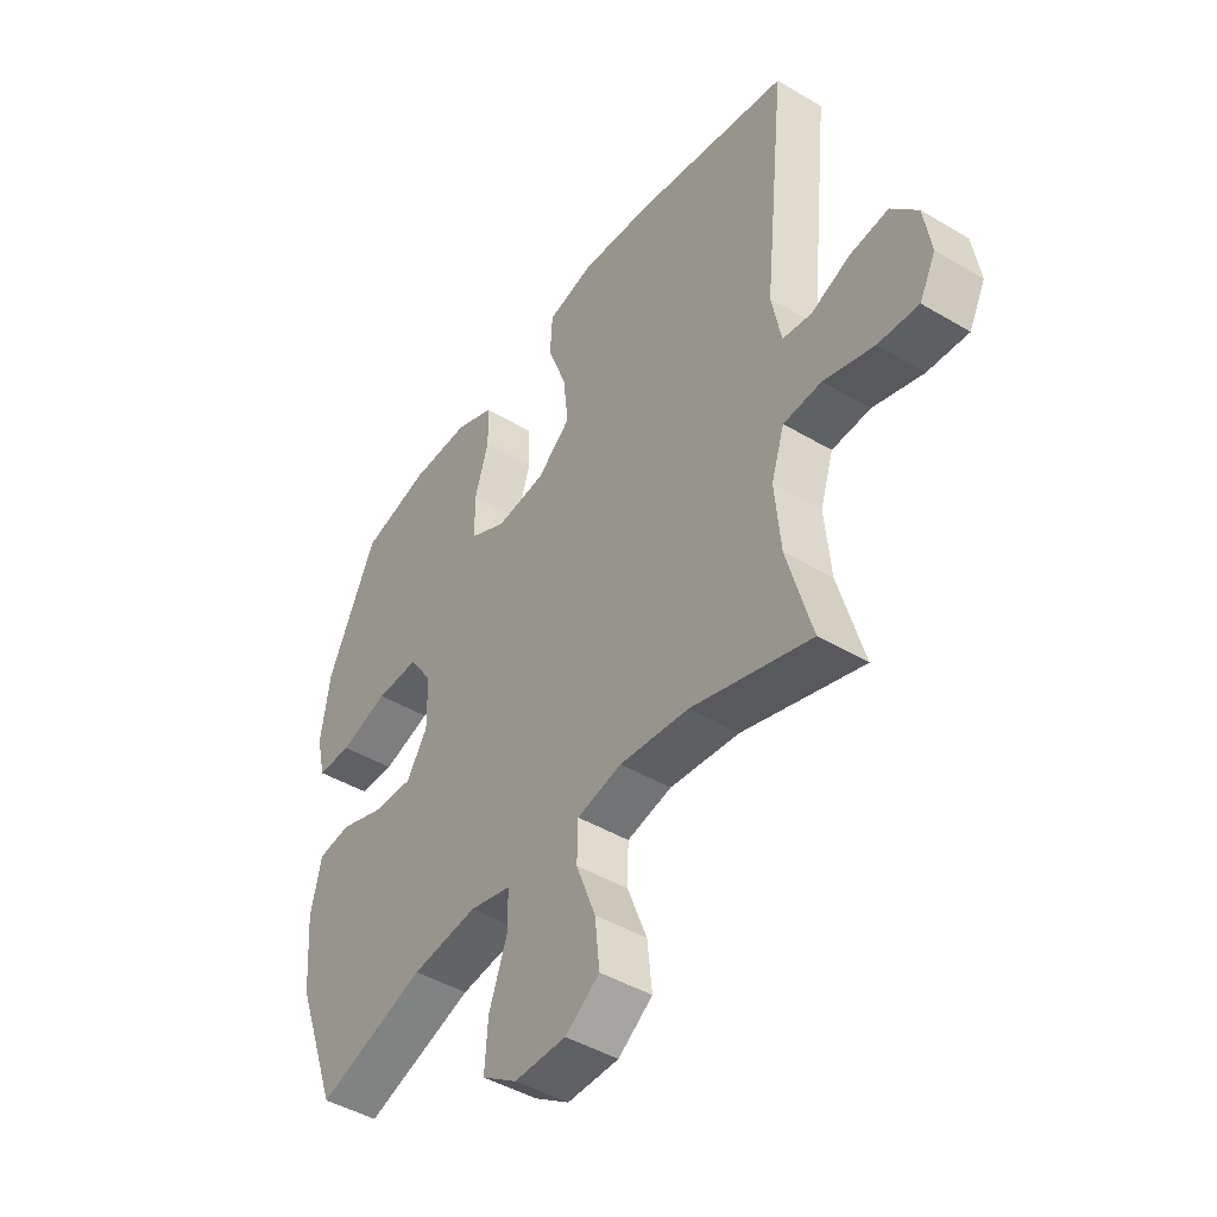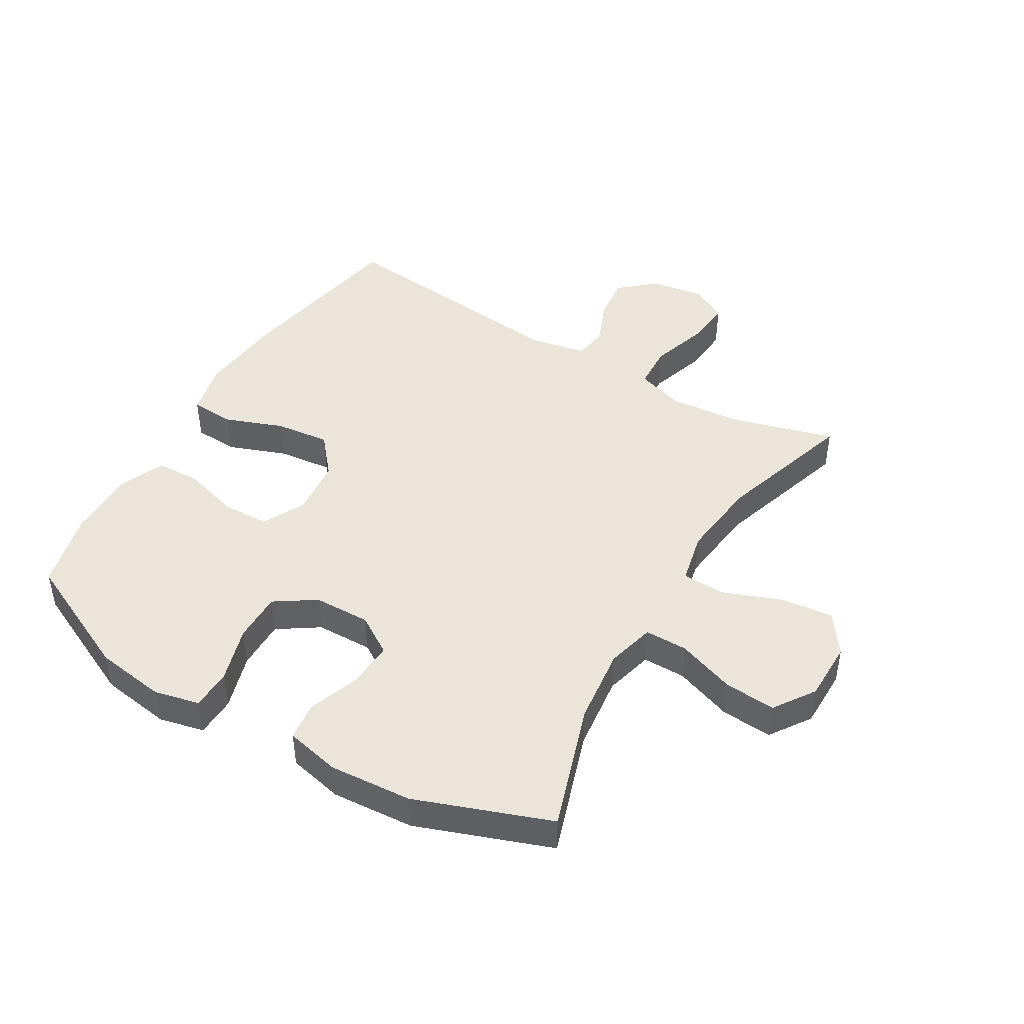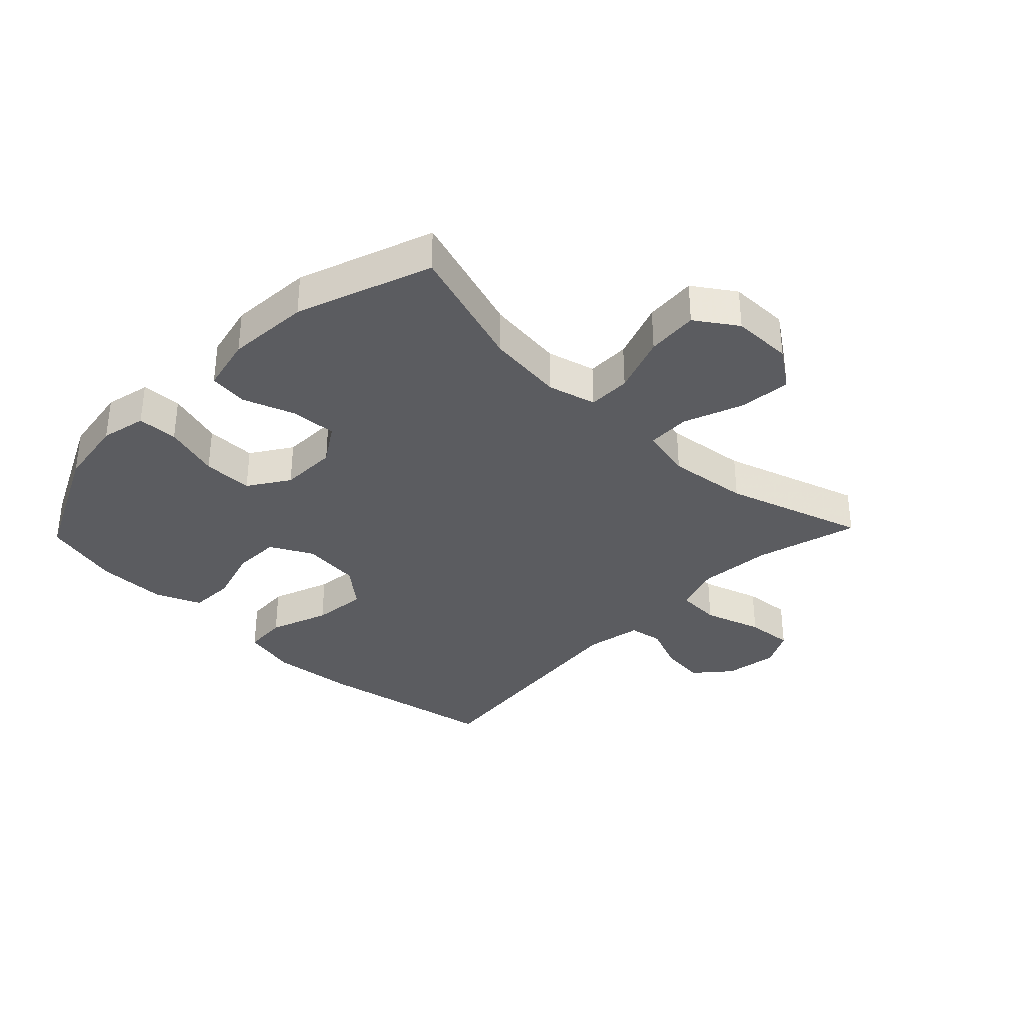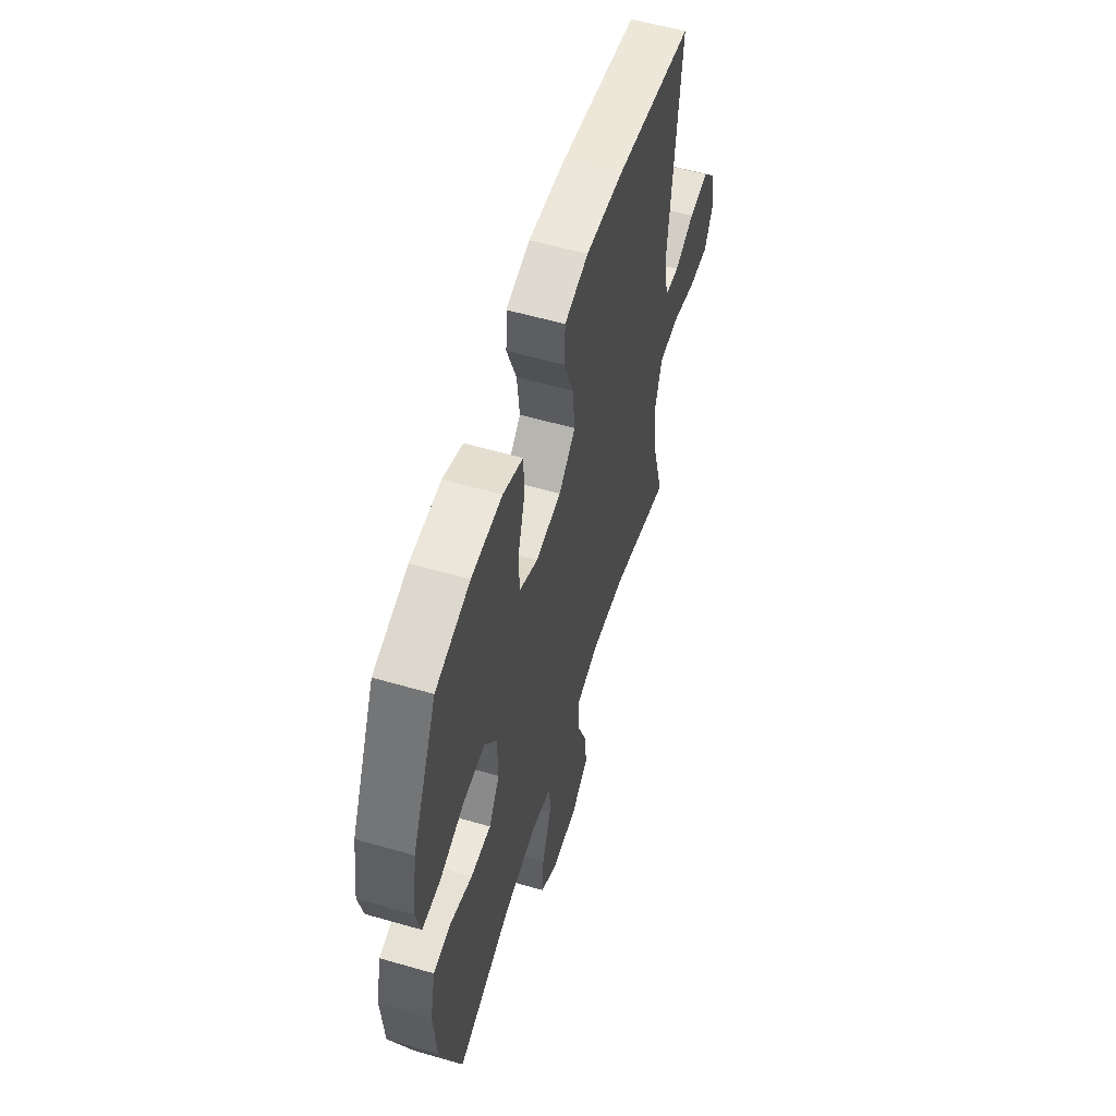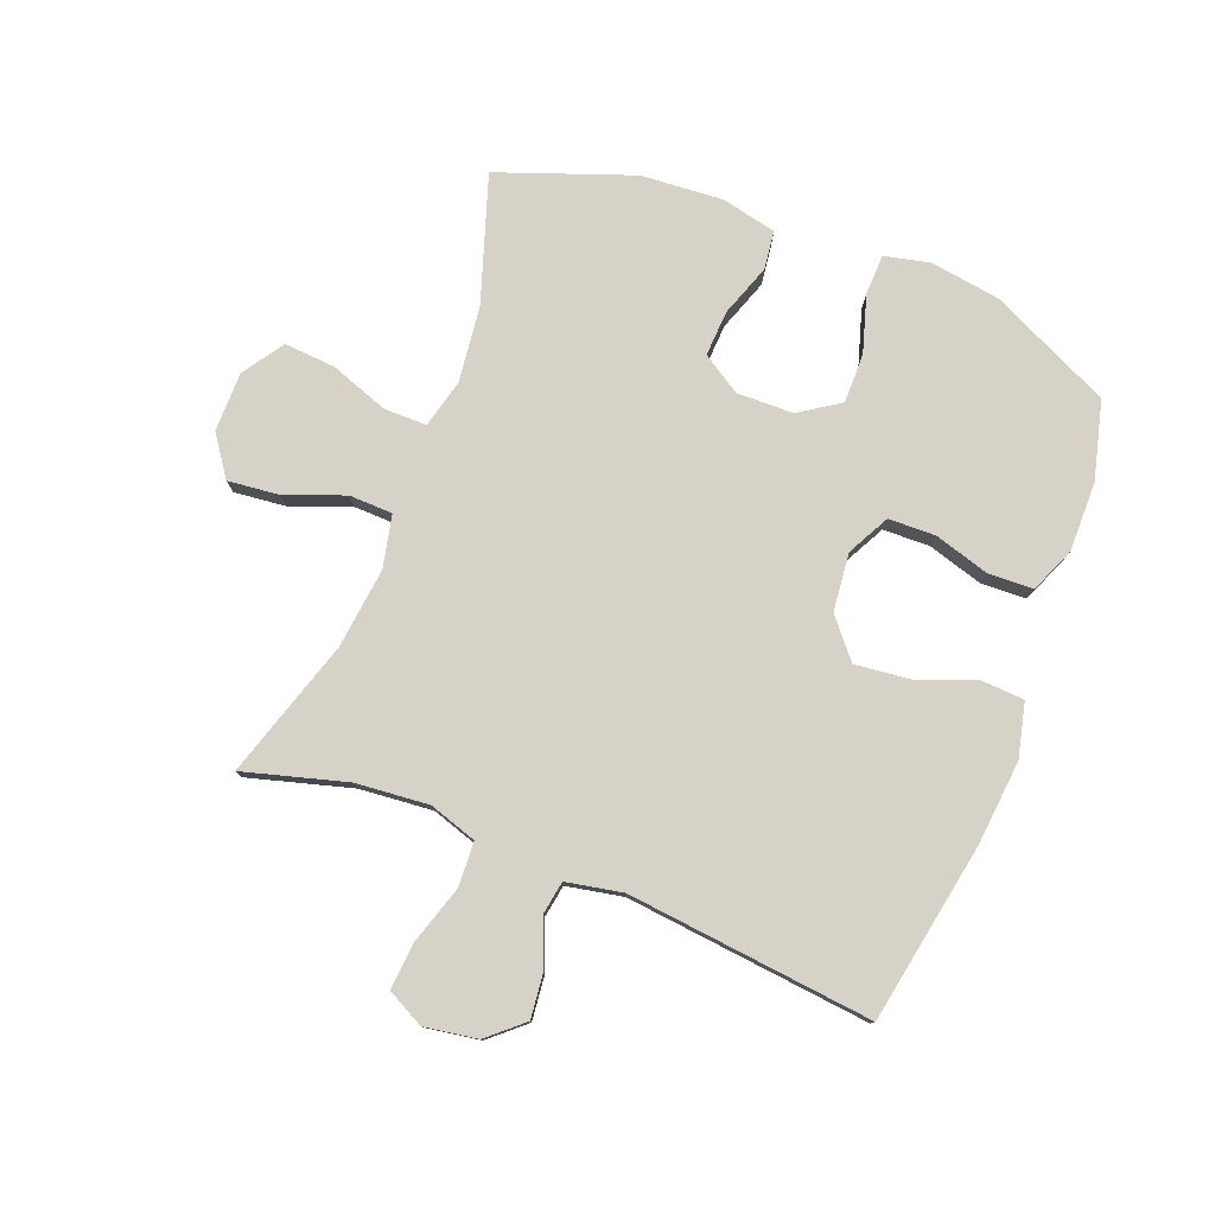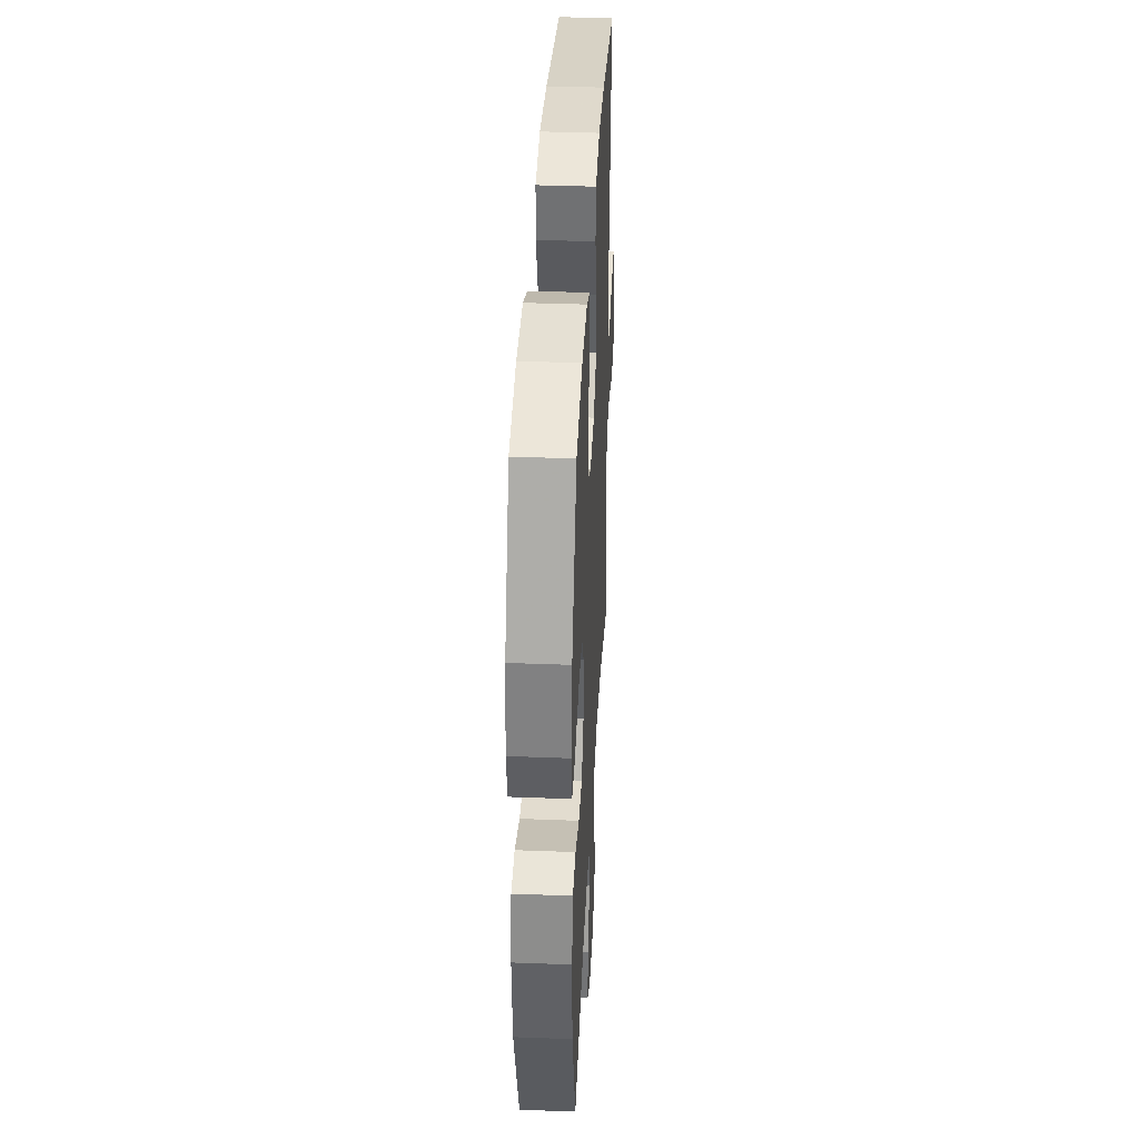
<metadata>
{"format":"obj","ext":"obj","renderer":"f3d","projection":"perspective","resolution":1024,"background":"white","views":[{"elev":-45.0,"azim":-124.6,"up":"+Z"},{"elev":45.3,"azim":120.7,"up":"+Y"},{"elev":-34.6,"azim":136.2,"up":"+Y"},{"elev":56.8,"azim":106.8,"up":"+Z"},{"elev":78.4,"azim":-68.7,"up":"+Y"},{"elev":37.7,"azim":92.8,"up":"+Z"}]}
</metadata>
<code>
v -0.5 0.07 0.5
v -0.206 0.07 0.553
v -0.068 0.07 0.566
v 0.021 0.07 0.545
v 0.025 0.07 0.474
v -0.011 0.07 0.378
v -0.021 0.07 0.289
v 0.042 0.07 0.236
v 0.137 0.07 0.226
v 0.206 0.07 0.262
v 0.208 0.07 0.339
v 0.181 0.07 0.43
v 0.184 0.07 0.503
v 0.258 0.07 0.534
v 0.372 0.07 0.533
v 0.5 0.07 0.5
v 0.593 0.07 0.302
v 0.61 0.07 0.187
v 0.593 0.07 0.113
v 0.527 0.07 0.111
v 0.435 0.07 0.139
v 0.353 0.07 0.14
v 0.309 0.07 0.074
v 0.307 0.07 -0.019
v 0.347 0.07 -0.082
v 0.422 0.07 -0.078
v 0.507 0.07 -0.048
v 0.57 0.07 -0.056
v 0.59 0.07 -0.146
v 0.58 0.07 -0.281
v 0.5 0.07 -0.5
v 0.294 0.07 -0.432
v 0.169 0.07 -0.417
v 0.09 0.07 -0.437
v 0.09 0.07 -0.507
v 0.124 0.07 -0.602
v 0.13 0.07 -0.686
v 0.063 0.07 -0.731
v -0.035 0.07 -0.731
v -0.1 0.07 -0.685
v -0.091 0.07 -0.6
v -0.054 0.07 -0.504
v -0.056 0.07 -0.433
v -0.141 0.07 -0.414
v -0.273 0.07 -0.429
v -0.5 0.07 -0.5
v -0.453 0.07 -0.333
v -0.442 0.07 -0.213
v -0.467 0.07 -0.135
v -0.54 0.07 -0.131
v -0.635 0.07 -0.161
v -0.712 0.07 -0.167
v -0.743 0.07 -0.107
v -0.729 0.07 -0.02
v -0.679 0.07 0.037
v -0.606 0.07 0.029
v -0.531 0.07 -0.002
v -0.476 0.07 0.007
v -0.458 0.07 0.099
v -0.5 0 0.5
v -0.206 0 0.553
v -0.068 0 0.566
v 0.021 0 0.545
v 0.025 0 0.474
v -0.011 0 0.378
v -0.021 0 0.289
v 0.042 0 0.236
v 0.137 0 0.226
v 0.206 0 0.262
v 0.208 0 0.339
v 0.181 0 0.43
v 0.184 0 0.503
v 0.258 0 0.534
v 0.372 0 0.533
v 0.5 0 0.5
v 0.593 0 0.302
v 0.61 0 0.187
v 0.593 0 0.113
v 0.527 0 0.111
v 0.435 0 0.139
v 0.353 0 0.14
v 0.309 0 0.074
v 0.307 0 -0.019
v 0.347 0 -0.082
v 0.422 0 -0.078
v 0.507 0 -0.048
v 0.57 0 -0.056
v 0.59 0 -0.146
v 0.58 0 -0.281
v 0.5 0 -0.5
v 0.294 0 -0.432
v 0.169 0 -0.417
v 0.09 0 -0.437
v 0.09 0 -0.507
v 0.124 0 -0.602
v 0.13 0 -0.686
v 0.063 0 -0.731
v -0.035 0 -0.731
v -0.1 0 -0.685
v -0.091 0 -0.6
v -0.054 0 -0.504
v -0.056 0 -0.433
v -0.141 0 -0.414
v -0.273 0 -0.429
v -0.5 0 -0.5
v -0.453 0 -0.333
v -0.442 0 -0.213
v -0.467 0 -0.135
v -0.54 0 -0.131
v -0.635 0 -0.161
v -0.712 0 -0.167
v -0.743 0 -0.107
v -0.729 0 -0.02
v -0.679 0 0.037
v -0.606 0 0.029
v -0.531 0 -0.002
v -0.476 0 0.007
v -0.458 0 0.099
f 55 56 57
f 54 55 57
f 53 54 57
f 52 53 57
f 51 52 57
f 50 51 57
f 49 50 57 58
f 48 49 58 59
f 45 46 47
f 44 45 47 48
f 43 44 48 59
f 40 41 42
f 39 40 42
f 38 39 42
f 37 38 42
f 36 37 42
f 35 36 42
f 34 35 42 43
f 59 1 2
f 43 59 2
f 34 43 2
f 33 34 2
f 30 31 32
f 29 30 32
f 28 29 32
f 27 28 32
f 26 27 32
f 25 26 32 33
f 19 20 21
f 18 19 21
f 17 18 21
f 16 17 21
f 15 16 21
f 14 15 21
f 13 14 21
f 12 13 21
f 11 12 21
f 10 11 21 22
f 9 10 22 23
f 4 5 6
f 3 4 6
f 2 3 6
f 2 6 7
f 33 2 7
f 33 7 8
f 25 33 8
f 24 25 8
f 8 9 23 24
f 116 115 114
f 116 114 113
f 116 113 112
f 116 112 111
f 116 111 110
f 116 110 109
f 117 116 109 108
f 118 117 108 107
f 106 105 104
f 107 106 104 103
f 118 107 103 102
f 101 100 99
f 101 99 98
f 101 98 97
f 101 97 96
f 101 96 95
f 101 95 94
f 102 101 94 93
f 61 60 118
f 61 118 102
f 61 102 93
f 61 93 92
f 91 90 89
f 91 89 88
f 91 88 87
f 91 87 86
f 91 86 85
f 92 91 85 84
f 80 79 78
f 80 78 77
f 80 77 76
f 80 76 75
f 80 75 74
f 80 74 73
f 80 73 72
f 80 72 71
f 80 71 70
f 81 80 70 69
f 82 81 69 68
f 65 64 63
f 65 63 62
f 65 62 61
f 66 65 61
f 66 61 92
f 67 66 92
f 67 92 84
f 67 84 83
f 83 82 68 67
f 1 60 61 2
f 2 61 62 3
f 3 62 63 4
f 4 63 64 5
f 5 64 65 6
f 6 65 66 7
f 7 66 67 8
f 8 67 68 9
f 9 68 69 10
f 10 69 70 11
f 11 70 71 12
f 12 71 72 13
f 13 72 73 14
f 14 73 74 15
f 15 74 75 16
f 16 75 76 17
f 17 76 77 18
f 18 77 78 19
f 19 78 79 20
f 20 79 80 21
f 21 80 81 22
f 22 81 82 23
f 23 82 83 24
f 24 83 84 25
f 25 84 85 26
f 26 85 86 27
f 27 86 87 28
f 28 87 88 29
f 29 88 89 30
f 30 89 90 31
f 31 90 91 32
f 32 91 92 33
f 33 92 93 34
f 34 93 94 35
f 35 94 95 36
f 36 95 96 37
f 37 96 97 38
f 38 97 98 39
f 39 98 99 40
f 40 99 100 41
f 41 100 101 42
f 42 101 102 43
f 43 102 103 44
f 44 103 104 45
f 45 104 105 46
f 46 105 106 47
f 47 106 107 48
f 48 107 108 49
f 49 108 109 50
f 50 109 110 51
f 51 110 111 52
f 52 111 112 53
f 53 112 113 54
f 54 113 114 55
f 55 114 115 56
f 56 115 116 57
f 57 116 117 58
f 58 117 118 59
f 59 118 60 1

</code>
